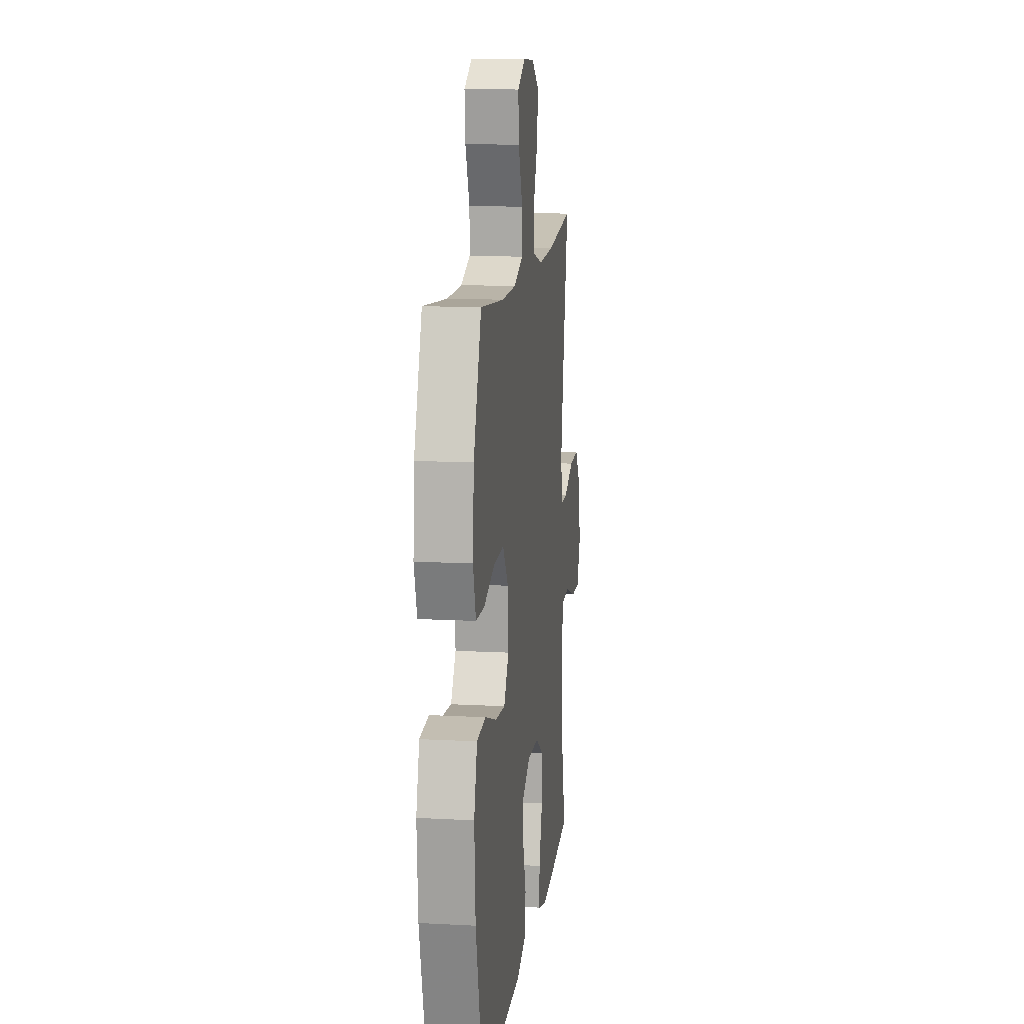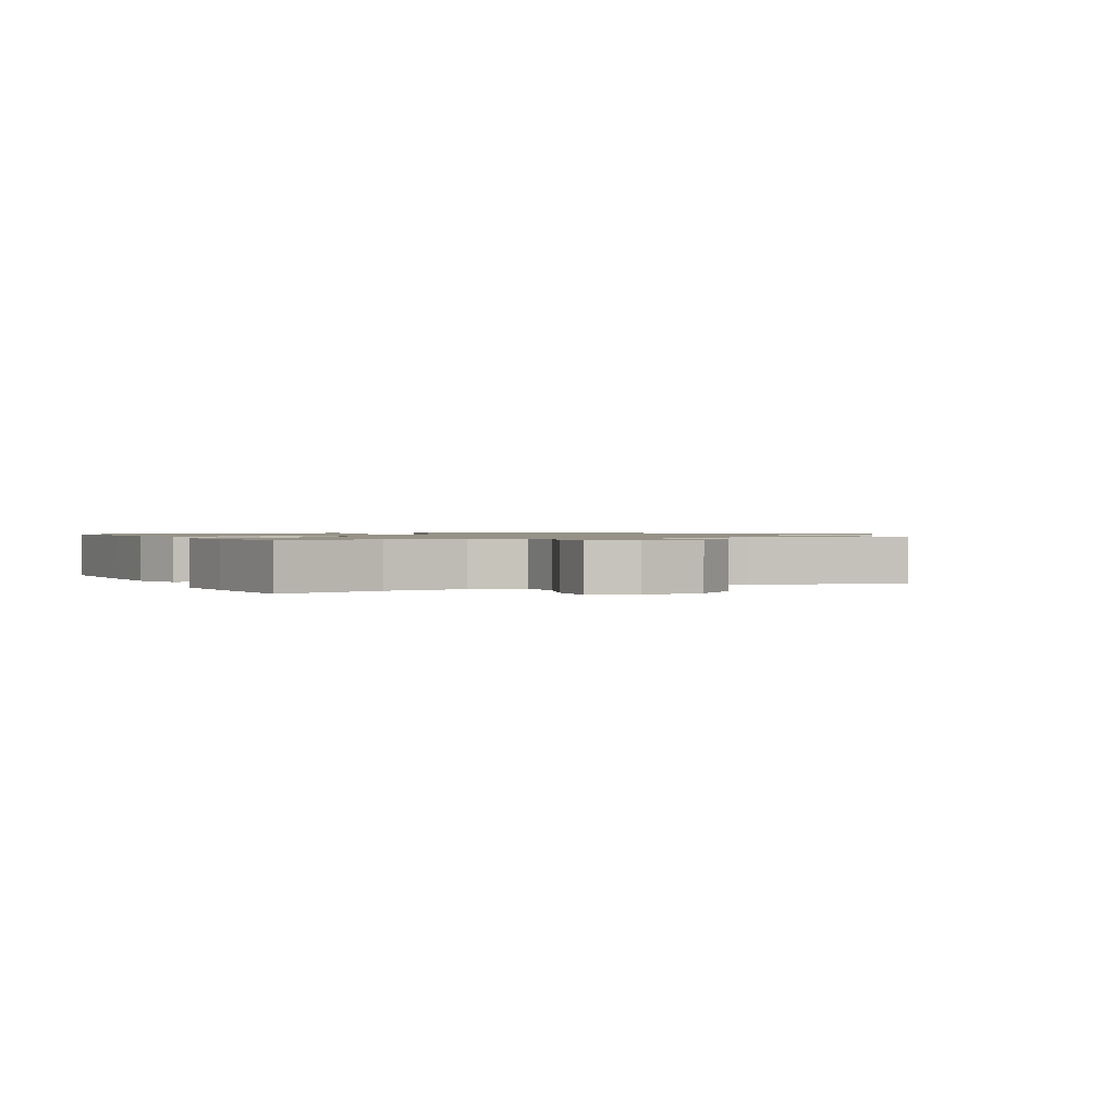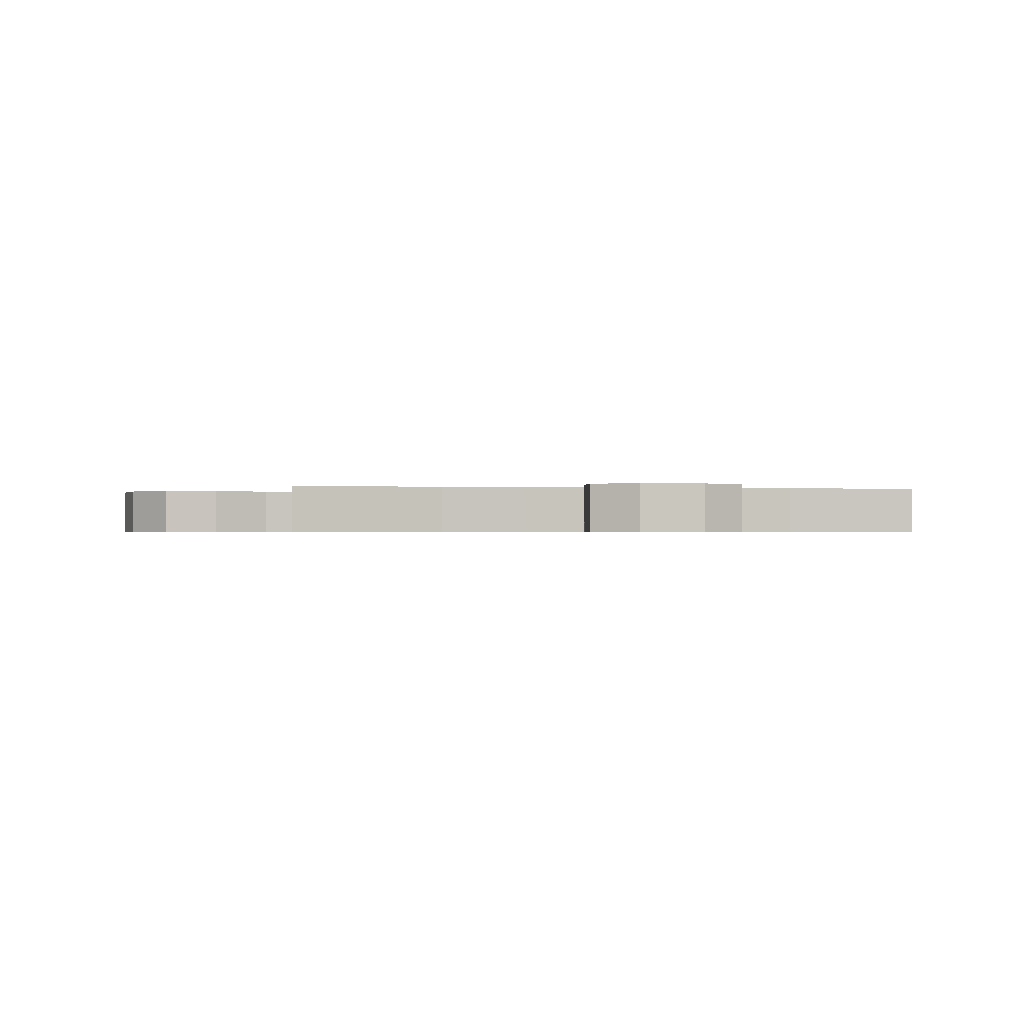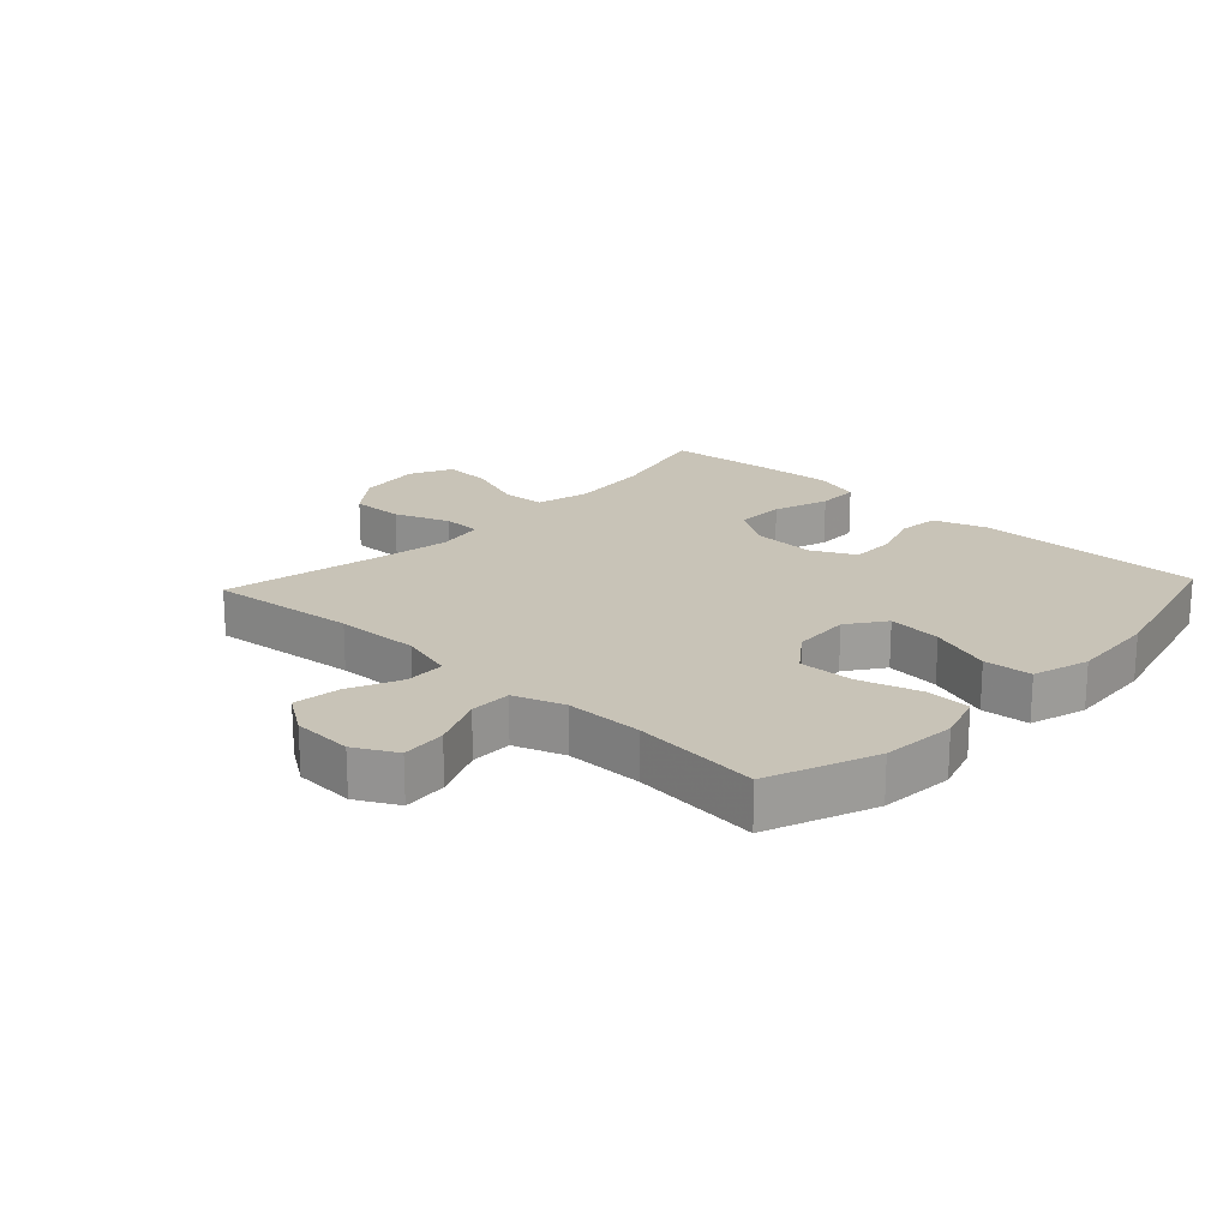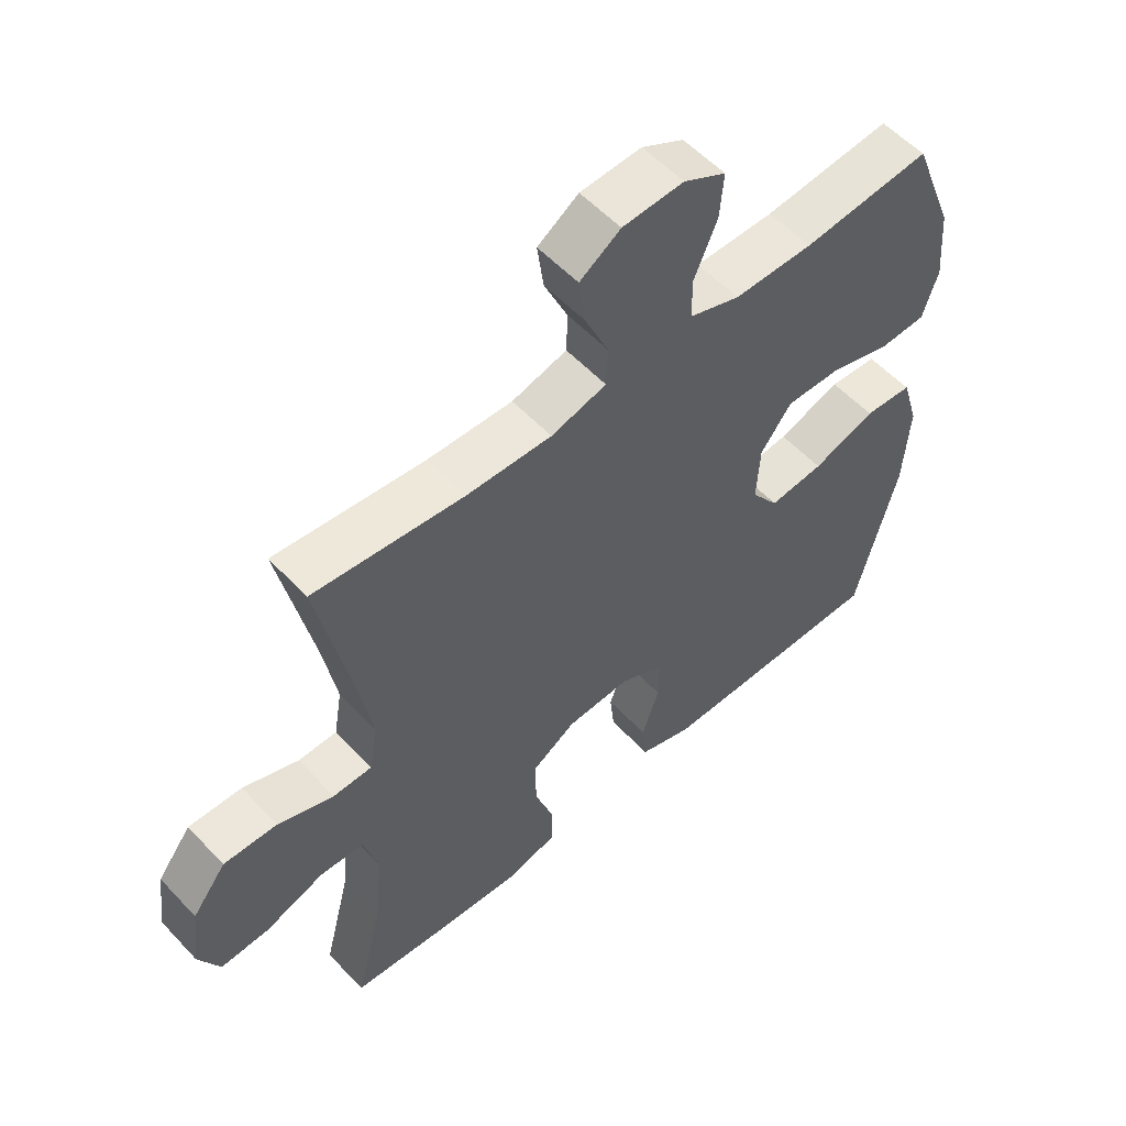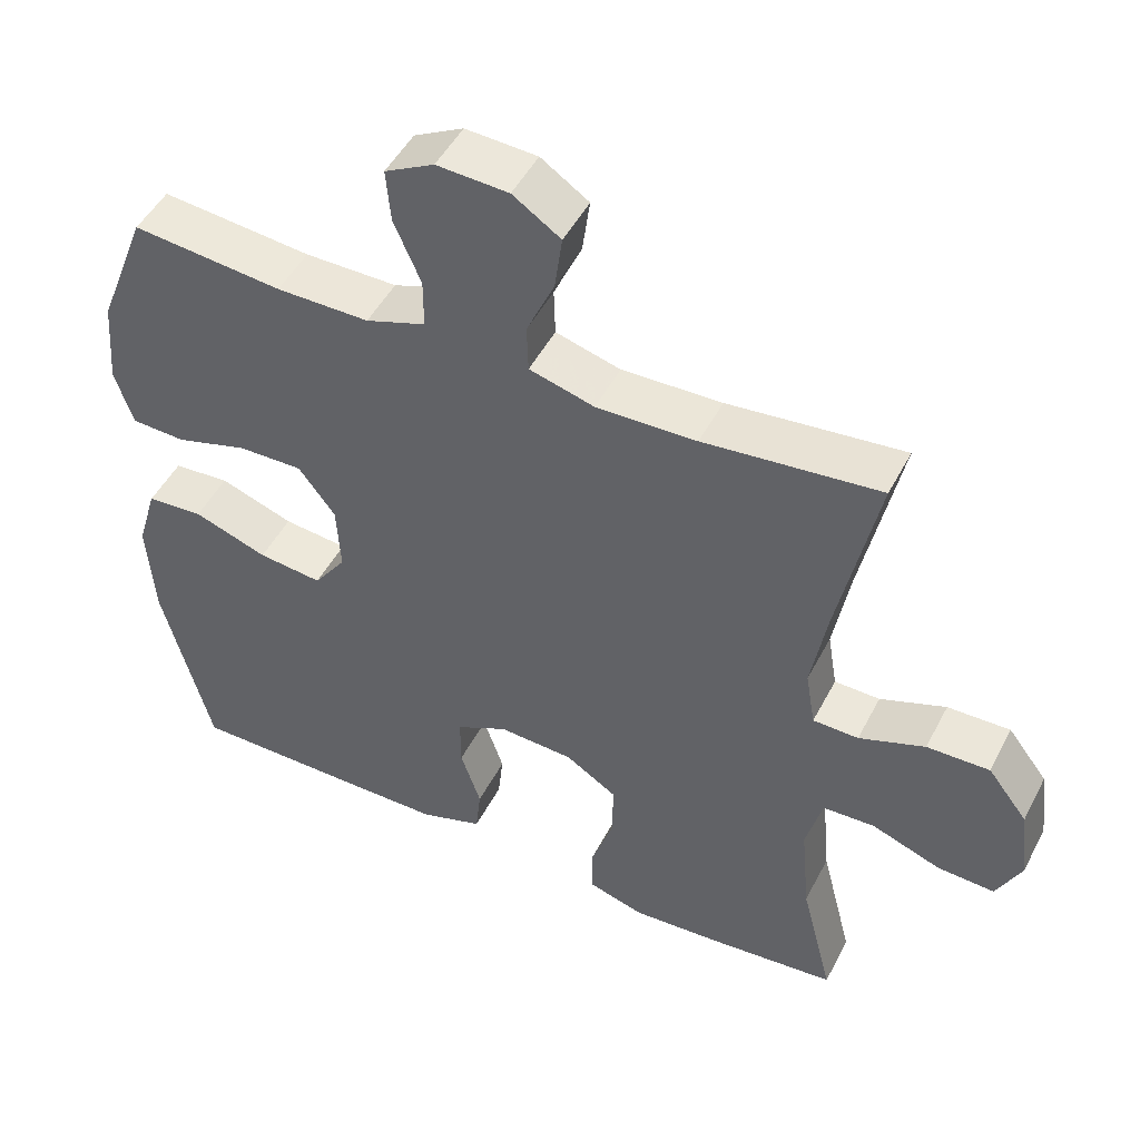
<metadata>
{"format":"obj","ext":"obj","renderer":"f3d","projection":"perspective","resolution":1024,"background":"white","views":[{"elev":13.1,"azim":97.0,"up":"+Z"},{"elev":1.1,"azim":-116.2,"up":"+Y"},{"elev":-0.6,"azim":-11.7,"up":"+Y"},{"elev":19.8,"azim":43.0,"up":"+Y"},{"elev":55.5,"azim":-42.2,"up":"+Z"},{"elev":48.7,"azim":-153.4,"up":"+Z"}]}
</metadata>
<code>
v -0.5 0.07 0.5
v -0.265 0.07 0.475
v -0.131 0.07 0.471
v -0.044 0.07 0.495
v -0.042 0.07 0.559
v -0.079 0.07 0.642
v -0.089 0.07 0.716
v -0.025 0.07 0.759
v 0.071 0.07 0.764
v 0.137 0.07 0.729
v 0.131 0.07 0.658
v 0.095 0.07 0.574
v 0.095 0.07 0.508
v 0.175 0.07 0.48
v 0.299 0.07 0.48
v 0.5 0.07 0.5
v 0.567 0.07 0.329
v 0.577 0.07 0.211
v 0.553 0.07 0.135
v 0.48 0.07 0.132
v 0.384 0.07 0.161
v 0.297 0.07 0.163
v 0.248 0.07 0.098
v 0.243 0.07 0.006
v 0.286 0.07 -0.054
v 0.372 0.07 -0.045
v 0.471 0.07 -0.01
v 0.547 0.07 -0.016
v 0.574 0.07 -0.106
v 0.565 0.07 -0.244
v 0.5 0.07 -0.5
v 0.265 0.07 -0.5
v 0.137 0.07 -0.499
v 0.053 0.07 -0.471
v 0.046 0.07 -0.406
v 0.073 0.07 -0.325
v 0.073 0.07 -0.255
v 0.004 0.07 -0.22
v -0.096 0.07 -0.225
v -0.165 0.07 -0.269
v -0.164 0.07 -0.348
v -0.134 0.07 -0.436
v -0.135 0.07 -0.503
v -0.21 0.07 -0.525
v -0.327 0.07 -0.517
v -0.5 0.07 -0.5
v -0.457 0.07 -0.329
v -0.445 0.07 -0.2
v -0.467 0.07 -0.116
v -0.537 0.07 -0.113
v -0.629 0.07 -0.147
v -0.706 0.07 -0.151
v -0.739 0.07 -0.083
v -0.726 0.07 0.017
v -0.673 0.07 0.086
v -0.589 0.07 0.084
v -0.501 0.07 0.051
v -0.44 0.07 0.052
v -0.427 0.07 0.129
v -0.448 0.07 0.249
v -0.5 0 0.5
v -0.265 0 0.475
v -0.131 0 0.471
v -0.044 0 0.495
v -0.042 0 0.559
v -0.079 0 0.642
v -0.089 0 0.716
v -0.025 0 0.759
v 0.071 0 0.764
v 0.137 0 0.729
v 0.131 0 0.658
v 0.095 0 0.574
v 0.095 0 0.508
v 0.175 0 0.48
v 0.299 0 0.48
v 0.5 0 0.5
v 0.567 0 0.329
v 0.577 0 0.211
v 0.553 0 0.135
v 0.48 0 0.132
v 0.384 0 0.161
v 0.297 0 0.163
v 0.248 0 0.098
v 0.243 0 0.006
v 0.286 0 -0.054
v 0.372 0 -0.045
v 0.471 0 -0.01
v 0.547 0 -0.016
v 0.574 0 -0.106
v 0.565 0 -0.244
v 0.5 0 -0.5
v 0.265 0 -0.5
v 0.137 0 -0.499
v 0.053 0 -0.471
v 0.046 0 -0.406
v 0.073 0 -0.325
v 0.073 0 -0.255
v 0.004 0 -0.22
v -0.096 0 -0.225
v -0.165 0 -0.269
v -0.164 0 -0.348
v -0.134 0 -0.436
v -0.135 0 -0.503
v -0.21 0 -0.525
v -0.327 0 -0.517
v -0.5 0 -0.5
v -0.457 0 -0.329
v -0.445 0 -0.2
v -0.467 0 -0.116
v -0.537 0 -0.113
v -0.629 0 -0.147
v -0.706 0 -0.151
v -0.739 0 -0.083
v -0.726 0 0.017
v -0.673 0 0.086
v -0.589 0 0.084
v -0.501 0 0.051
v -0.44 0 0.052
v -0.427 0 0.129
v -0.448 0 0.249
f 55 56 57
f 54 55 57
f 53 54 57
f 52 53 57
f 51 52 57
f 50 51 57
f 49 50 57 58
f 48 49 58 59
f 45 46 47
f 44 45 47
f 43 44 47
f 42 43 47
f 41 42 47
f 40 41 47 48
f 39 40 48 59
f 34 35 36
f 33 34 36
f 32 33 36
f 31 32 36
f 30 31 36
f 29 30 36
f 28 29 36
f 27 28 36
f 26 27 36
f 25 26 36 37
f 24 25 37 38
f 19 20 21
f 18 19 21
f 17 18 21
f 16 17 21
f 15 16 21
f 14 15 21 22
f 13 14 22 23
f 10 11 12
f 9 10 12
f 8 9 12
f 7 8 12
f 6 7 12
f 5 6 12
f 4 5 12 13
f 39 59 60
f 38 39 60
f 24 38 60
f 23 24 60
f 13 23 60
f 4 13 60
f 3 4 60
f 60 1 2
f 2 3 60
f 117 116 115
f 117 115 114
f 117 114 113
f 117 113 112
f 117 112 111
f 117 111 110
f 118 117 110 109
f 119 118 109 108
f 107 106 105
f 107 105 104
f 107 104 103
f 107 103 102
f 107 102 101
f 108 107 101 100
f 119 108 100 99
f 96 95 94
f 96 94 93
f 96 93 92
f 96 92 91
f 96 91 90
f 96 90 89
f 96 89 88
f 96 88 87
f 96 87 86
f 97 96 86 85
f 98 97 85 84
f 81 80 79
f 81 79 78
f 81 78 77
f 81 77 76
f 81 76 75
f 82 81 75 74
f 83 82 74 73
f 72 71 70
f 72 70 69
f 72 69 68
f 72 68 67
f 72 67 66
f 72 66 65
f 73 72 65 64
f 120 119 99
f 120 99 98
f 120 98 84
f 120 84 83
f 120 83 73
f 120 73 64
f 120 64 63
f 62 61 120
f 120 63 62
f 1 61 62 2
f 2 62 63 3
f 3 63 64 4
f 4 64 65 5
f 5 65 66 6
f 6 66 67 7
f 7 67 68 8
f 8 68 69 9
f 9 69 70 10
f 10 70 71 11
f 11 71 72 12
f 12 72 73 13
f 13 73 74 14
f 14 74 75 15
f 15 75 76 16
f 16 76 77 17
f 17 77 78 18
f 18 78 79 19
f 19 79 80 20
f 20 80 81 21
f 21 81 82 22
f 22 82 83 23
f 23 83 84 24
f 24 84 85 25
f 25 85 86 26
f 26 86 87 27
f 27 87 88 28
f 28 88 89 29
f 29 89 90 30
f 30 90 91 31
f 31 91 92 32
f 32 92 93 33
f 33 93 94 34
f 34 94 95 35
f 35 95 96 36
f 36 96 97 37
f 37 97 98 38
f 38 98 99 39
f 39 99 100 40
f 40 100 101 41
f 41 101 102 42
f 42 102 103 43
f 43 103 104 44
f 44 104 105 45
f 45 105 106 46
f 46 106 107 47
f 47 107 108 48
f 48 108 109 49
f 49 109 110 50
f 50 110 111 51
f 51 111 112 52
f 52 112 113 53
f 53 113 114 54
f 54 114 115 55
f 55 115 116 56
f 56 116 117 57
f 57 117 118 58
f 58 118 119 59
f 59 119 120 60
f 60 120 61 1

</code>
